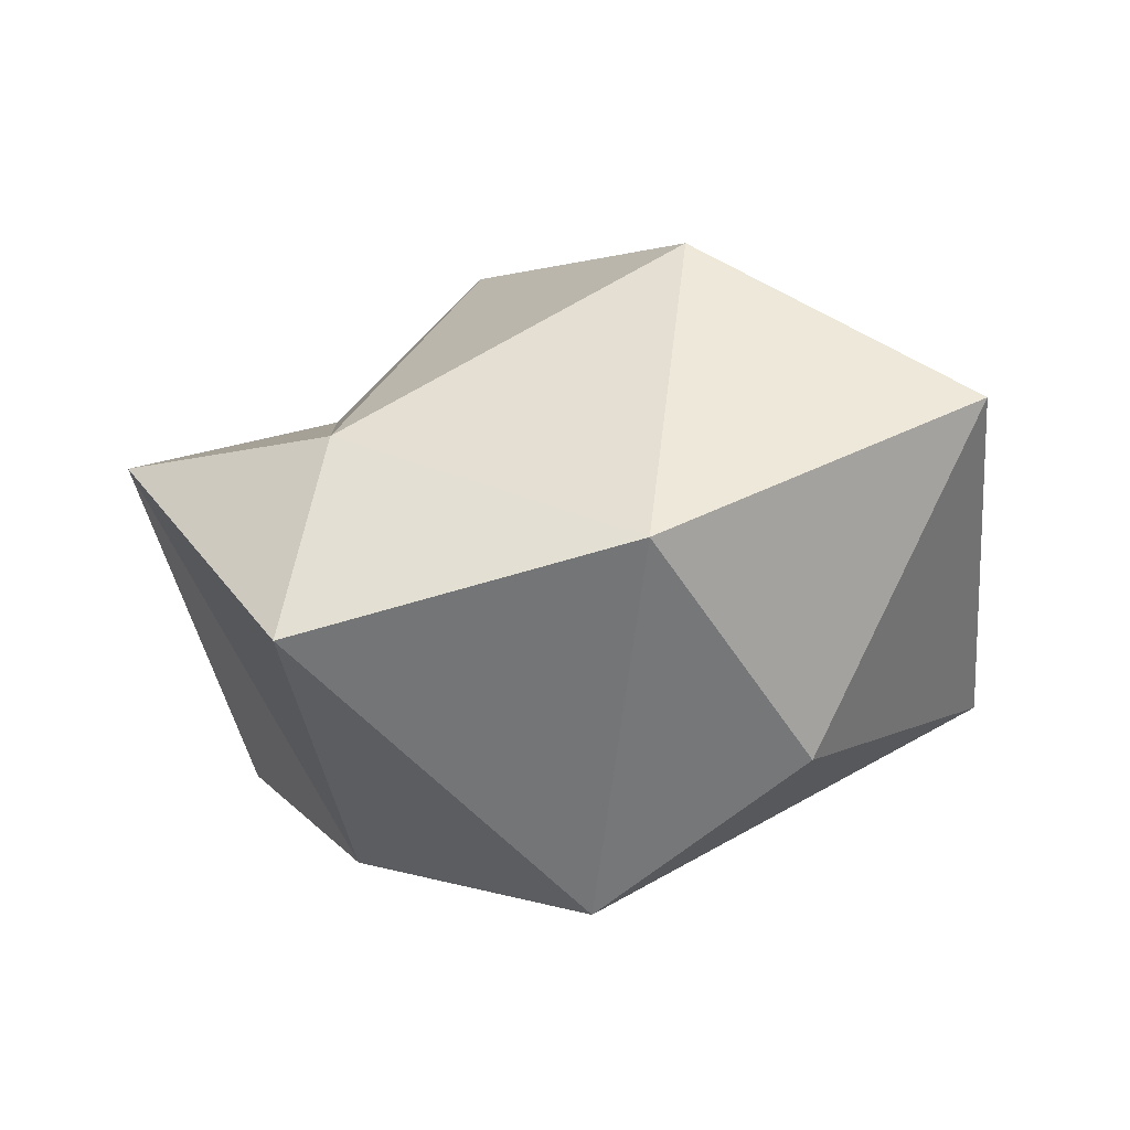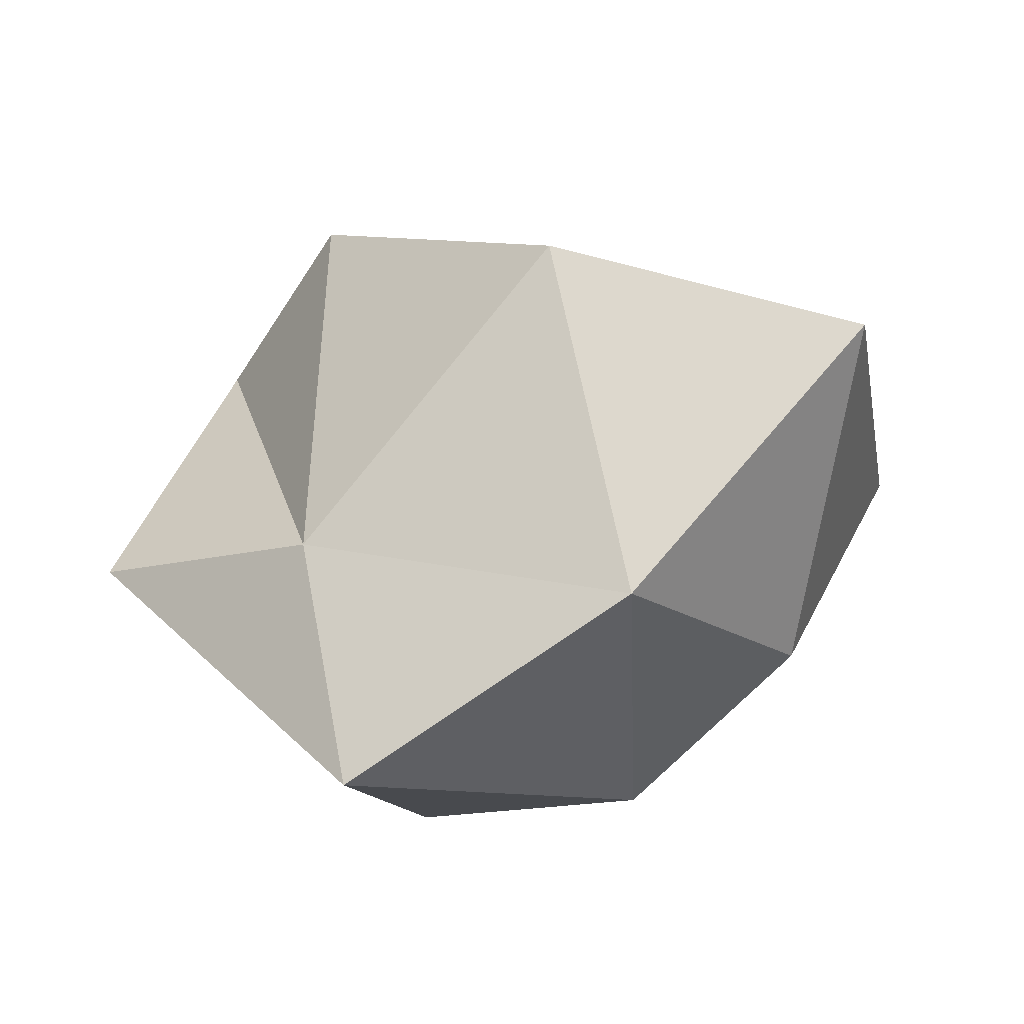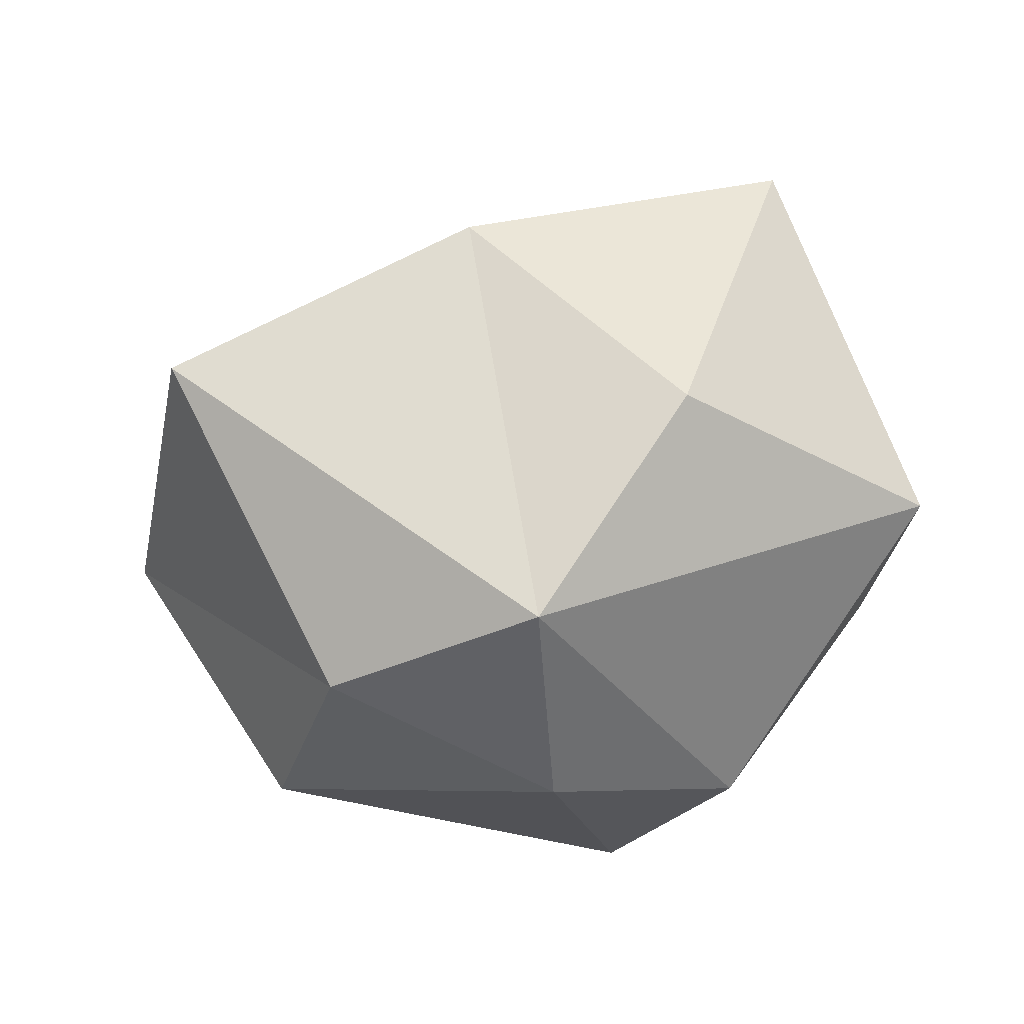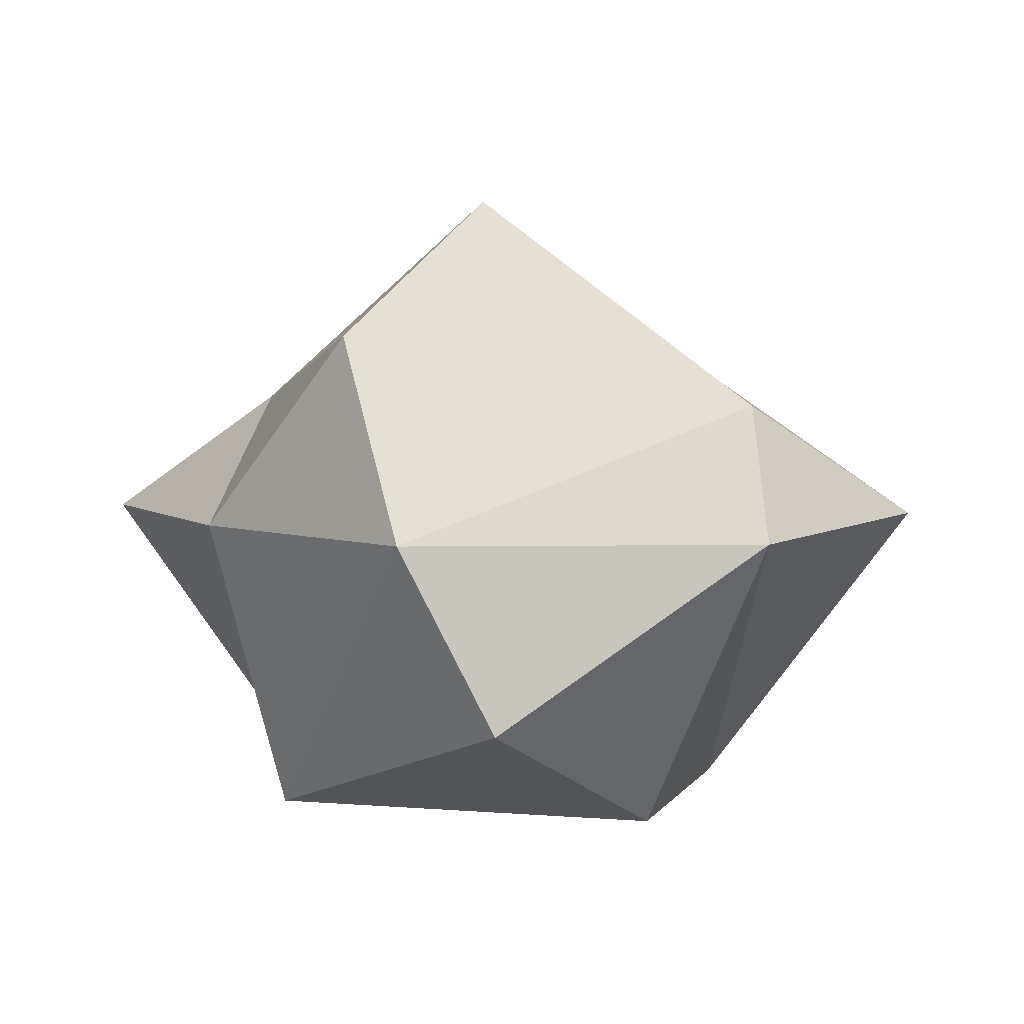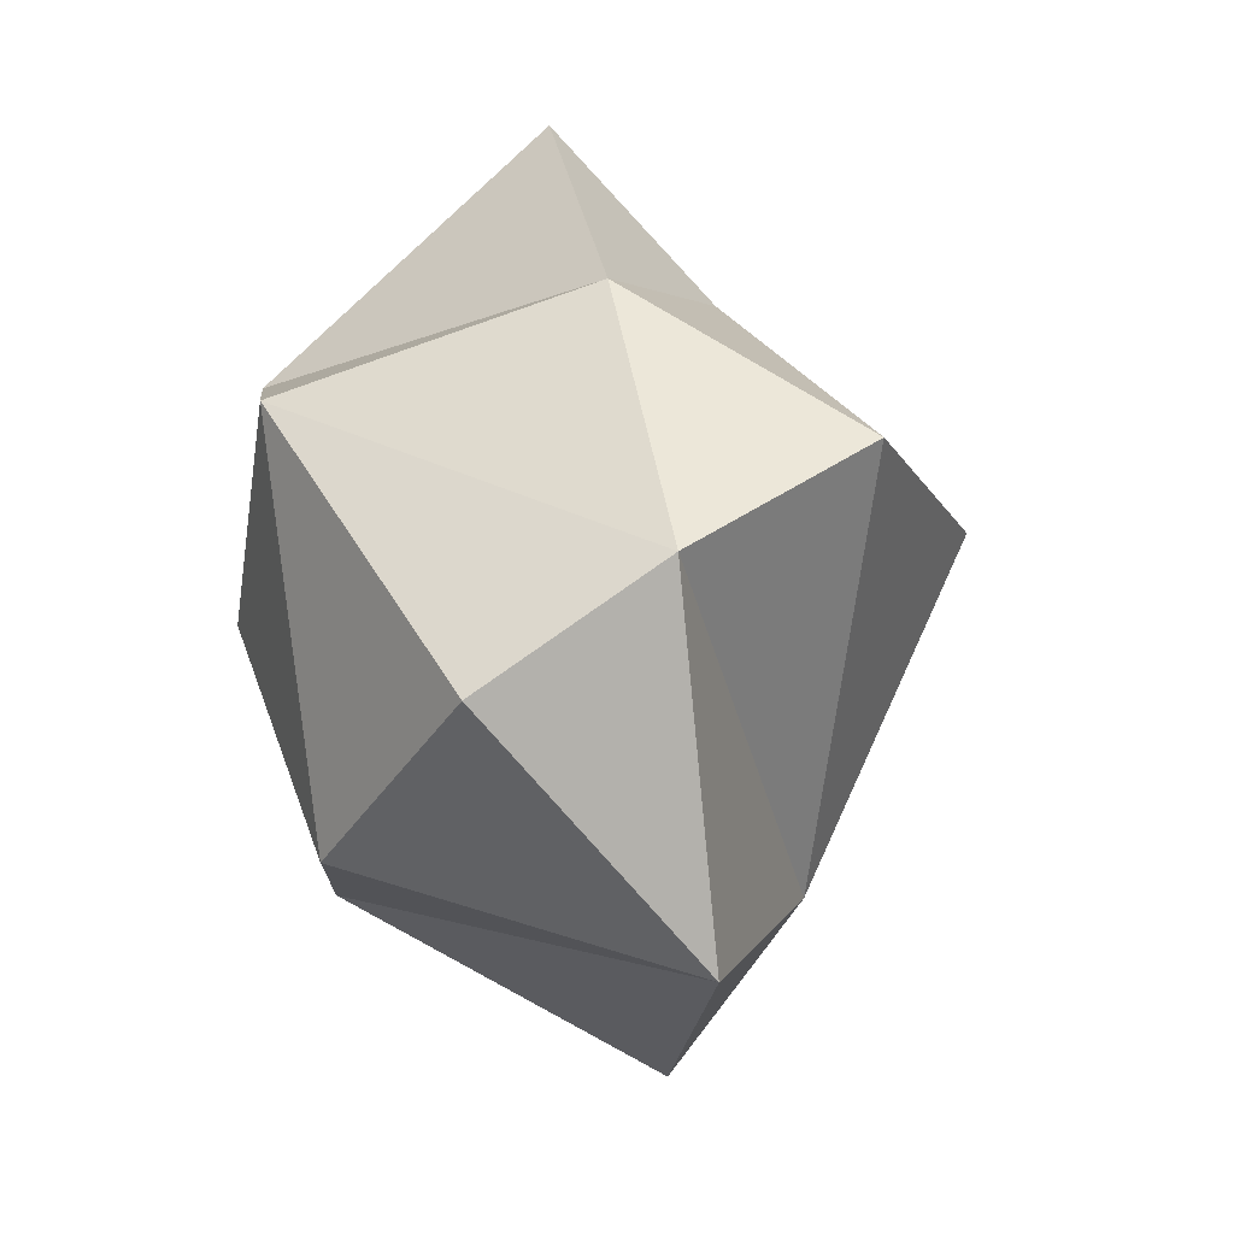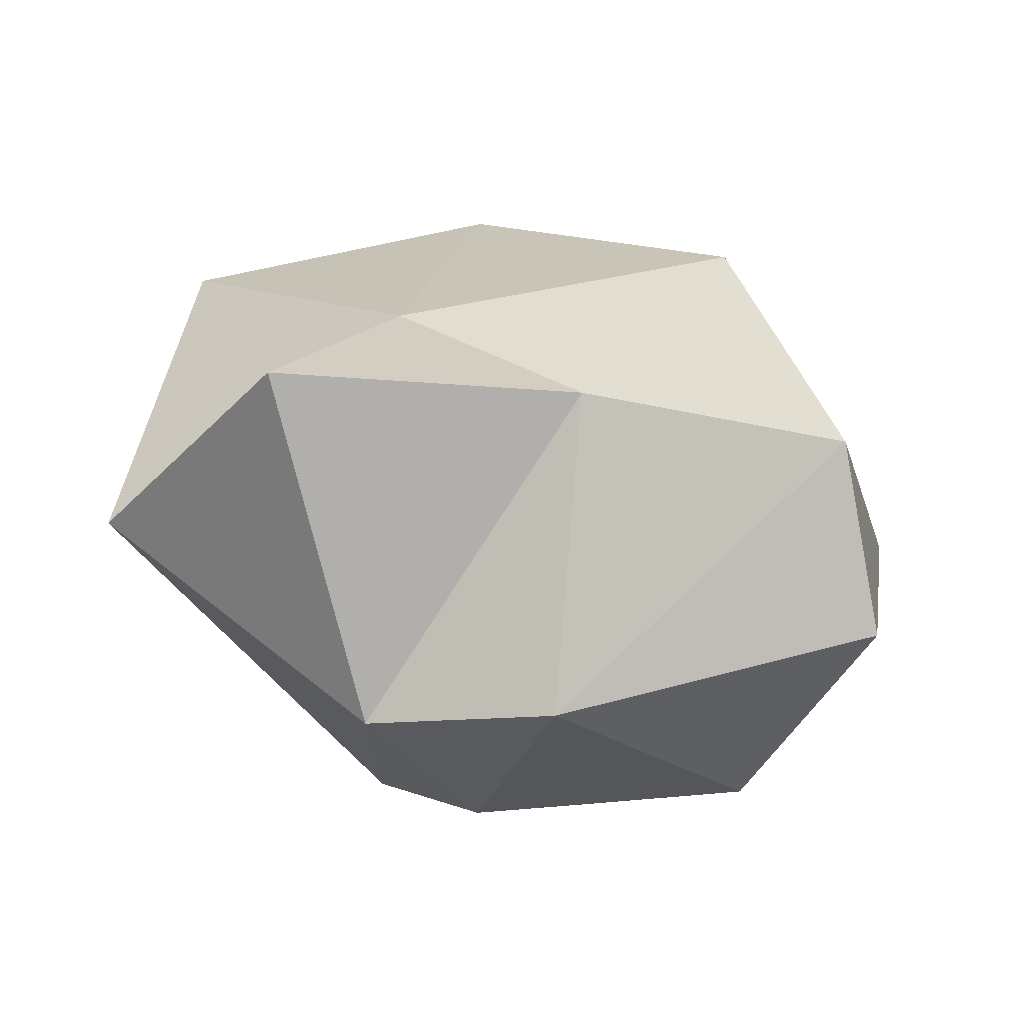
<metadata>
{"format":"obj","ext":"obj","renderer":"f3d","projection":"perspective","resolution":1024,"background":"white","views":[{"elev":-70.3,"azim":167.3,"up":"+Z"},{"elev":41.2,"azim":165.9,"up":"+Y"},{"elev":-32.6,"azim":-164.3,"up":"+Y"},{"elev":4.8,"azim":55.4,"up":"+Y"},{"elev":43.4,"azim":79.4,"up":"+Z"},{"elev":-19.3,"azim":-17.7,"up":"+Y"}]}
</metadata>
<code>
o Cube.001
v -0.8222 0.9559 -0.4679
v -0.5679 -0.05304 -0.7813
v -1.143 -0.0819 -0.05121
v 0.8861 0.4591 -0.4679
v 0.5543 0.6752 0.7821
v 0.907 0.1017 0.8238
v 1.45 0.1017 -0.05121
v 1.083 -0.4253 0.6165
v 0.907 -0.7733 -0.05121
v 0.03196 0.1017 0.9488
v -0.843 0.1017 0.8238
v -0.4303 -0.7525 0.3655
v 0.03196 -0.7733 0.6947
v 0.03196 0.5392 -0.9887
v -0.09984 -0.6775 -0.7063
v 0.03196 1.102 -0.05121
v -0.3847 0.4725 0.5025
v 0.03196 -0.8983 -0.05121
v 0.907 0.1017 -1.111
v 0.5659 -0.7316 -0.5672
f 1 2 3
f 4 6 7
f 7 8 9
f 10 12 13
f 2 14 15
f 11 3 12
f 5 16 17
f 17 11 10
f 13 9 8
f 17 3 11
f 17 16 1
f 6 13 8
f 12 18 13
f 7 20 19
f 5 10 6
f 19 15 14
f 4 7 19
f 4 14 16
f 12 3 15
f 16 14 1
f 12 15 18
f 18 20 9
f 15 3 2
f 1 14 2
f 14 4 19
f 4 5 6
f 7 6 8
f 10 11 12
f 5 4 16
f 13 18 9
f 17 1 3
f 6 10 13
f 7 9 20
f 5 17 10
f 19 20 15
f 18 15 20

</code>
